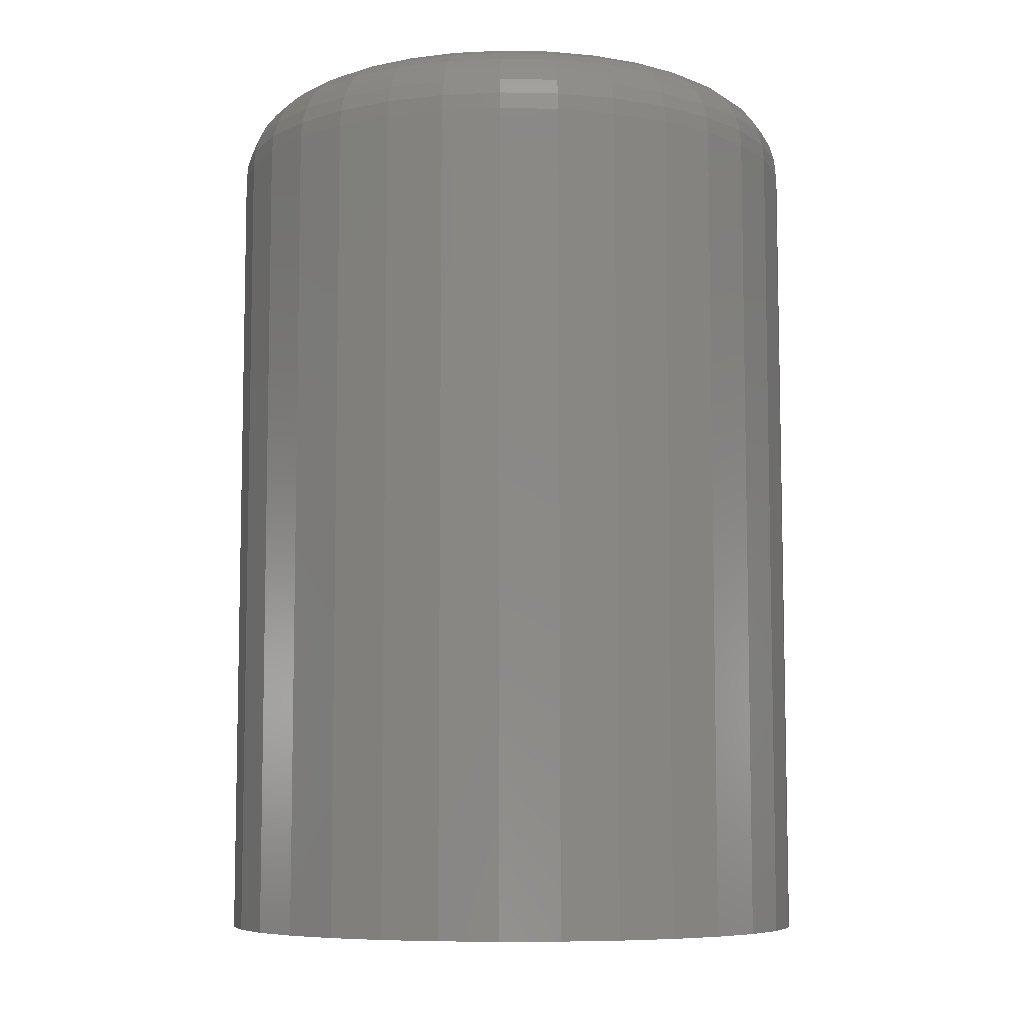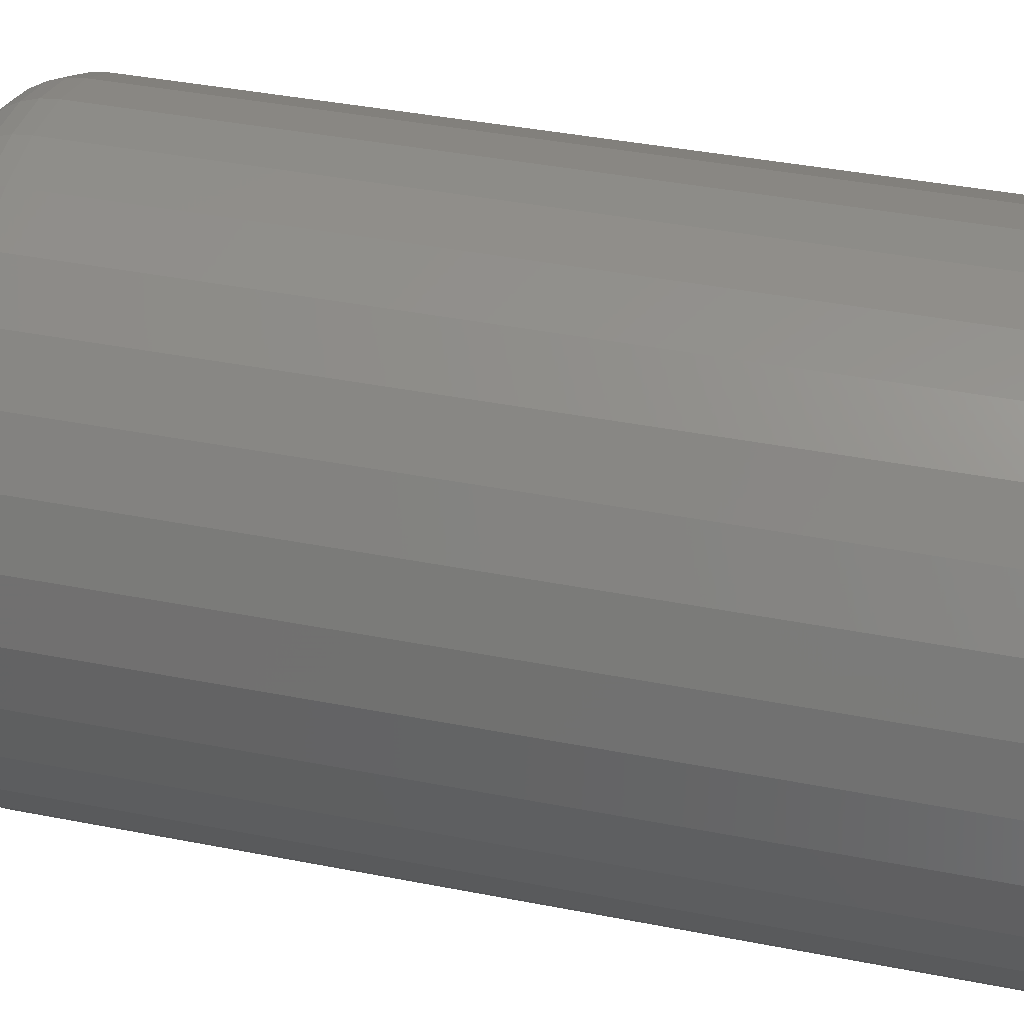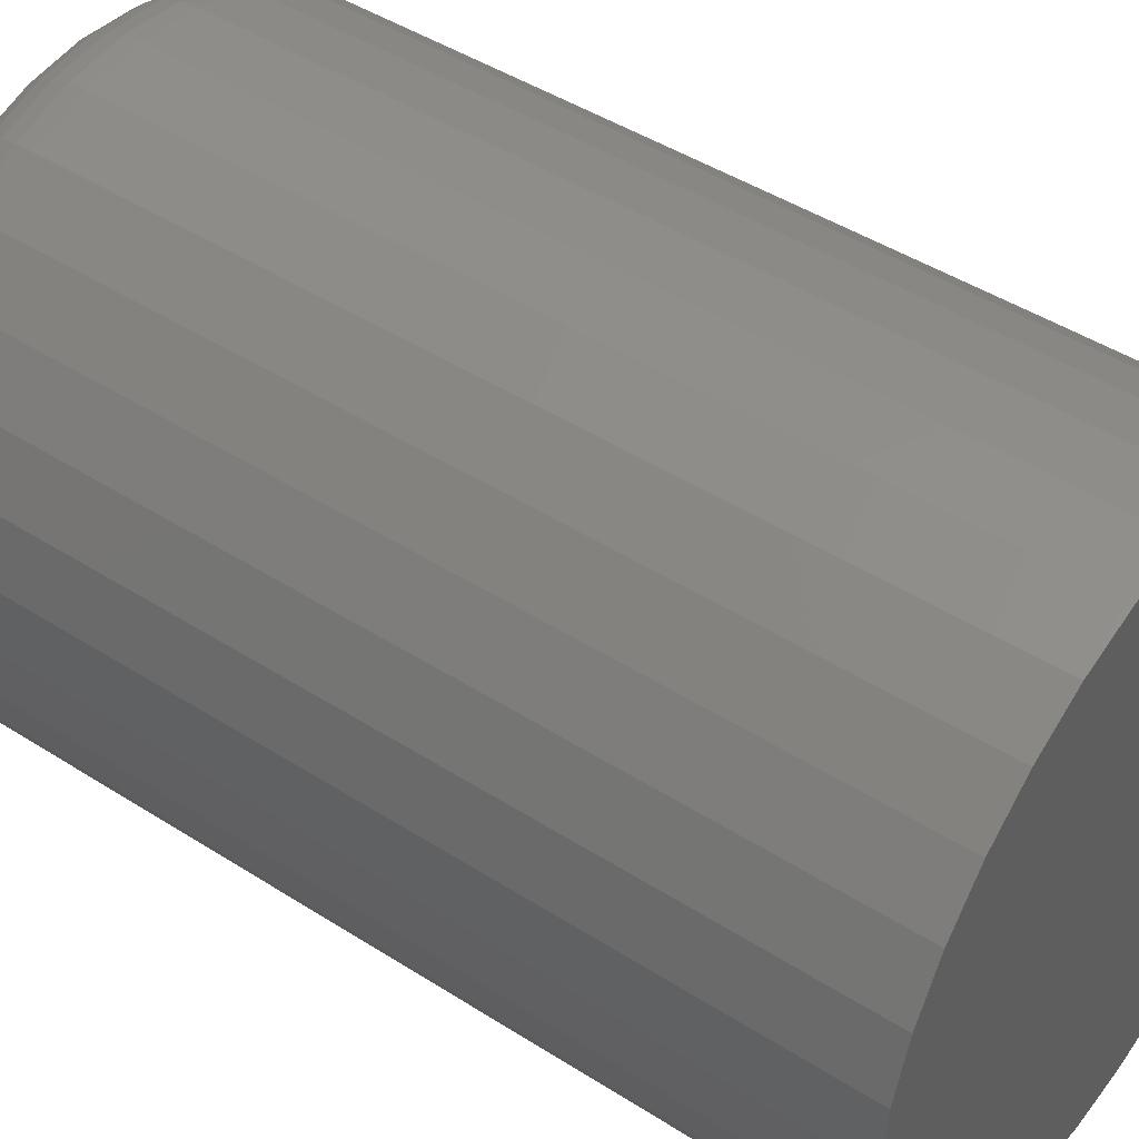
<metadata>
{"format":"stl","ext":"stl","renderer":"f3d","projection":"perspective","resolution":1024,"background":"white","views":[{"elev":-7.7,"azim":-76.4,"up":"+Z"},{"elev":41.4,"azim":103.3,"up":"+Y"},{"elev":45.7,"azim":126.3,"up":"+Y"}]}
</metadata>
<code>
# stl→obj: 320 verts, 636 faces
v -0.03611 0.1749 0.75
v 0.03348 0.1749 0.75
v -0.001316 0.1784 0.75
v -0.06958 0.1648 0.75
v 0.06694 0.1648 0.75
v 0.06694 -0.1648 0.75
v -0.03611 -0.1749 0.75
v 0.03348 -0.1749 0.75
v -0.001316 -0.1784 0.75
v 0.09778 0.1483 0.75
v -0.1004 0.1483 0.75
v 0.1248 0.1261 0.75
v -0.1274 0.1261 0.75
v 0.147 0.0991 0.75
v -0.1496 0.0991 0.75
v 0.1635 0.06826 0.75
v -0.1661 0.06826 0.75
v 0.1736 0.0348 0.75
v -0.1763 0.0348 0.75
v 0.1771 1.086e-16 0.75
v -0.1797 -6.347e-17 0.75
v 0.1736 -0.0348 0.75
v -0.1763 -0.0348 0.75
v 0.1635 -0.06826 0.75
v -0.1661 -0.06826 0.75
v 0.147 -0.0991 0.75
v -0.1496 -0.0991 0.75
v 0.1248 -0.1261 0.75
v -0.1274 -0.1261 0.75
v 0.09778 -0.1483 0.75
v -0.1004 -0.1483 0.75
v -0.06958 -0.1648 0.75
v 0.2474 0 0
v 0.2474 -2.818e-16 0.6797
v 0.2426 -0.04852 0
v 0.2426 -0.04852 0.6797
v 0.2284 -0.09517 0
v 0.2284 -0.09517 0.6797
v 0.2055 -0.1382 0
v 0.2055 -0.1382 0.6797
v 0.1745 -0.1758 0
v 0.1745 -0.1758 0.6797
v 0.1368 -0.2068 0
v 0.1368 -0.2068 0.6797
v 0.09385 -0.2298 0
v 0.09385 -0.2298 0.6797
v 0.0472 -0.2439 0
v 0.0472 -0.2439 0.6797
v -0.001316 -0.2487 0
v -0.001316 -0.2487 0.6797
v -0.04983 -0.2439 0
v -0.04983 -0.2439 0.6797
v -0.09648 -0.2298 0
v -0.09648 -0.2298 0.6797
v -0.1395 -0.2068 0
v -0.1395 -0.2068 0.6797
v -0.1772 -0.1758 0
v -0.1772 -0.1758 0.6797
v -0.2081 -0.1382 0
v -0.2081 -0.1382 0.6797
v -0.2311 -0.09517 0
v -0.2311 -0.09517 0.6797
v -0.2452 -0.04852 0
v -0.2452 -0.04852 0.6797
v -0.25 3.045e-17 0
v -0.25 3.045e-17 0.6797
v -0.2452 0.04852 0
v -0.2452 0.04852 0.6797
v -0.2311 0.09517 0
v -0.2311 0.09517 0.6797
v -0.2081 0.1382 0
v -0.2081 0.1382 0.6797
v -0.1772 0.1758 0
v -0.1772 0.1758 0.6797
v -0.1395 0.2068 0
v -0.1395 0.2068 0.6797
v -0.09648 0.2298 0
v -0.09648 0.2298 0.6797
v -0.04983 0.2439 0
v -0.04983 0.2439 0.6797
v -0.001316 0.2487 0
v -0.001316 0.2487 0.6797
v 0.0472 0.2439 0
v 0.0472 0.2439 0.6797
v 0.09385 0.2298 0
v 0.09385 0.2298 0.6797
v 0.1368 0.2068 0
v 0.1368 0.2068 0.6797
v 0.1745 0.1758 0
v 0.1745 0.1758 0.6797
v 0.2055 0.1382 0
v 0.2055 0.1382 0.6797
v 0.2284 0.09517 0
v 0.2284 0.09517 0.6797
v 0.2426 0.04852 0
v 0.2426 0.04852 0.6797
v -0.1934 1.388e-17 0.7486
v -0.1897 0.03747 0.7486
v -0.2066 2.776e-17 0.7446
v -0.2027 0.04005 0.7446
v -0.2188 2.776e-17 0.7382
v -0.2146 0.04242 0.7382
v -0.2294 1.388e-17 0.7294
v -0.225 0.0445 0.7294
v -0.2382 2.776e-17 0.7188
v -0.2336 0.0462 0.7188
v -0.2446 2.776e-17 0.7066
v -0.24 0.04747 0.7066
v -0.2486 4.163e-17 0.6934
v -0.2439 0.04825 0.6934
v 0.1871 0.03747 0.7486
v 0.1908 -1.388e-16 0.7486
v 0.2 0.04005 0.7446
v 0.204 -1.249e-16 0.7446
v 0.2119 0.04242 0.7382
v 0.2161 -1.527e-16 0.7382
v 0.2224 0.0445 0.7294
v 0.2268 -1.388e-16 0.7294
v 0.231 0.0462 0.7188
v 0.2355 -1.527e-16 0.7188
v 0.2373 0.04747 0.7066
v 0.242 -1.527e-16 0.7066
v 0.2413 0.04825 0.6934
v 0.246 -1.527e-16 0.6934
v 0.1762 0.07351 0.7486
v 0.1883 0.07856 0.7446
v 0.1996 0.08321 0.7382
v 0.2094 0.08729 0.7294
v 0.2175 0.09063 0.7188
v 0.2235 0.09312 0.7066
v 0.2272 0.09465 0.6934
v 0.1584 0.1067 0.7486
v 0.1694 0.114 0.7446
v 0.1795 0.1208 0.7382
v 0.1883 0.1267 0.7294
v 0.1956 0.1316 0.7188
v 0.201 0.1352 0.7066
v 0.2043 0.1374 0.6934
v 0.1345 0.1358 0.7486
v 0.1438 0.1452 0.7446
v 0.1524 0.1537 0.7382
v 0.16 0.1613 0.7294
v 0.1662 0.1675 0.7188
v 0.1707 0.1721 0.7066
v 0.1736 0.1749 0.6934
v 0.1054 0.1597 0.7486
v 0.1127 0.1707 0.7446
v 0.1195 0.1808 0.7382
v 0.1254 0.1897 0.7294
v 0.1303 0.1969 0.7188
v 0.1339 0.2023 0.7066
v 0.1361 0.2056 0.6934
v 0.07219 0.1775 0.7486
v 0.07724 0.1897 0.7446
v 0.08189 0.2009 0.7382
v 0.08597 0.2107 0.7294
v 0.08932 0.2188 0.7188
v 0.0918 0.2248 0.7066
v 0.09333 0.2285 0.6934
v 0.03616 0.1884 0.7486
v 0.03873 0.2013 0.7446
v 0.0411 0.2133 0.7382
v 0.04318 0.2237 0.7294
v 0.04489 0.2323 0.7188
v 0.04616 0.2387 0.7066
v 0.04694 0.2426 0.6934
v -0.001316 0.1921 0.7486
v -0.001316 0.2053 0.7446
v -0.001316 0.2174 0.7382
v -0.001316 0.2281 0.7294
v -0.001316 0.2368 0.7188
v -0.001316 0.2433 0.7066
v -0.001316 0.2473 0.6934
v -0.03879 0.1884 0.7486
v -0.04136 0.2013 0.7446
v -0.04374 0.2133 0.7382
v -0.04581 0.2237 0.7294
v -0.04752 0.2323 0.7188
v -0.04879 0.2387 0.7066
v -0.04957 0.2426 0.6934
v -0.07483 0.1775 0.7486
v -0.07987 0.1897 0.7446
v -0.08452 0.2009 0.7382
v -0.0886 0.2107 0.7294
v -0.09195 0.2188 0.7188
v -0.09443 0.2248 0.7066
v -0.09597 0.2285 0.6934
v -0.108 0.1597 0.7486
v -0.1154 0.1707 0.7446
v -0.1221 0.1808 0.7382
v -0.128 0.1897 0.7294
v -0.1329 0.1969 0.7188
v -0.1365 0.2023 0.7066
v -0.1387 0.2056 0.6934
v -0.1371 0.1358 0.7486
v -0.1465 0.1452 0.7446
v -0.1551 0.1537 0.7382
v -0.1626 0.1613 0.7294
v -0.1688 0.1675 0.7188
v -0.1734 0.1721 0.7066
v -0.1762 0.1749 0.6934
v -0.161 0.1067 0.7486
v -0.172 0.114 0.7446
v -0.1821 0.1208 0.7382
v -0.191 0.1267 0.7294
v -0.1982 0.1316 0.7188
v -0.2036 0.1352 0.7066
v -0.207 0.1374 0.6934
v -0.1788 0.07351 0.7486
v -0.191 0.07856 0.7446
v -0.2022 0.08321 0.7382
v -0.212 0.08729 0.7294
v -0.2201 0.09063 0.7188
v -0.2261 0.09312 0.7066
v -0.2298 0.09465 0.6934
v 0.1871 -0.03747 0.7486
v 0.2 -0.04005 0.7446
v 0.2119 -0.04242 0.7382
v 0.2224 -0.0445 0.7294
v 0.231 -0.0462 0.7188
v 0.2373 -0.04747 0.7066
v 0.2413 -0.04825 0.6934
v -0.1897 -0.03747 0.7486
v -0.2027 -0.04005 0.7446
v -0.2146 -0.04242 0.7382
v -0.225 -0.0445 0.7294
v -0.2336 -0.0462 0.7188
v -0.24 -0.04747 0.7066
v -0.2439 -0.04825 0.6934
v -0.1788 -0.07351 0.7486
v -0.191 -0.07856 0.7446
v -0.2022 -0.08321 0.7382
v -0.212 -0.08729 0.7294
v -0.2201 -0.09063 0.7188
v -0.2261 -0.09312 0.7066
v -0.2298 -0.09465 0.6934
v -0.161 -0.1067 0.7486
v -0.172 -0.114 0.7446
v -0.1821 -0.1208 0.7382
v -0.191 -0.1267 0.7294
v -0.1982 -0.1316 0.7188
v -0.2036 -0.1352 0.7066
v -0.207 -0.1374 0.6934
v -0.1371 -0.1358 0.7486
v -0.1465 -0.1452 0.7446
v -0.1551 -0.1537 0.7382
v -0.1626 -0.1613 0.7294
v -0.1688 -0.1675 0.7188
v -0.1734 -0.1721 0.7066
v -0.1762 -0.1749 0.6934
v -0.108 -0.1597 0.7486
v -0.1154 -0.1707 0.7446
v -0.1221 -0.1808 0.7382
v -0.128 -0.1897 0.7294
v -0.1329 -0.1969 0.7188
v -0.1365 -0.2023 0.7066
v -0.1387 -0.2056 0.6934
v -0.07483 -0.1775 0.7486
v -0.07987 -0.1897 0.7446
v -0.08452 -0.2009 0.7382
v -0.0886 -0.2107 0.7294
v -0.09195 -0.2188 0.7188
v -0.09443 -0.2248 0.7066
v -0.09597 -0.2285 0.6934
v -0.03879 -0.1884 0.7486
v -0.04136 -0.2013 0.7446
v -0.04374 -0.2133 0.7382
v -0.04581 -0.2237 0.7294
v -0.04752 -0.2323 0.7188
v -0.04879 -0.2387 0.7066
v -0.04957 -0.2426 0.6934
v -0.001316 -0.1921 0.7486
v -0.001316 -0.2053 0.7446
v -0.001316 -0.2174 0.7382
v -0.001316 -0.2281 0.7294
v -0.001316 -0.2368 0.7188
v -0.001316 -0.2433 0.7066
v -0.001316 -0.2473 0.6934
v 0.03616 -0.1884 0.7486
v 0.03873 -0.2013 0.7446
v 0.0411 -0.2133 0.7382
v 0.04318 -0.2237 0.7294
v 0.04489 -0.2323 0.7188
v 0.04616 -0.2387 0.7066
v 0.04694 -0.2426 0.6934
v 0.07219 -0.1775 0.7486
v 0.07724 -0.1897 0.7446
v 0.08189 -0.2009 0.7382
v 0.08597 -0.2107 0.7294
v 0.08932 -0.2188 0.7188
v 0.0918 -0.2248 0.7066
v 0.09333 -0.2285 0.6934
v 0.1054 -0.1597 0.7486
v 0.1127 -0.1707 0.7446
v 0.1195 -0.1808 0.7382
v 0.1254 -0.1897 0.7294
v 0.1303 -0.1969 0.7188
v 0.1339 -0.2023 0.7066
v 0.1361 -0.2056 0.6934
v 0.1345 -0.1358 0.7486
v 0.1438 -0.1452 0.7446
v 0.1524 -0.1537 0.7382
v 0.16 -0.1613 0.7294
v 0.1662 -0.1675 0.7188
v 0.1707 -0.1721 0.7066
v 0.1736 -0.1749 0.6934
v 0.1584 -0.1067 0.7486
v 0.1694 -0.114 0.7446
v 0.1795 -0.1208 0.7382
v 0.1883 -0.1267 0.7294
v 0.1956 -0.1316 0.7188
v 0.201 -0.1352 0.7066
v 0.2043 -0.1374 0.6934
v 0.1762 -0.07351 0.7486
v 0.1883 -0.07856 0.7446
v 0.1996 -0.08321 0.7382
v 0.2094 -0.08729 0.7294
v 0.2175 -0.09063 0.7188
v 0.2235 -0.09312 0.7066
v 0.2272 -0.09465 0.6934
f 1 2 3
f 2 1 4
f 2 4 5
f 6 7 8
f 8 7 9
f 5 4 10
f 10 4 11
f 10 11 12
f 12 11 13
f 12 13 14
f 14 13 15
f 14 15 16
f 16 15 17
f 16 17 18
f 18 17 19
f 18 19 20
f 20 19 21
f 20 21 22
f 22 21 23
f 22 23 24
f 24 23 25
f 24 25 26
f 26 25 27
f 26 27 28
f 28 27 29
f 28 29 30
f 30 29 31
f 30 31 6
f 6 31 32
f 6 32 7
f 33 34 35
f 35 34 36
f 35 36 37
f 37 36 38
f 37 38 39
f 39 38 40
f 39 40 41
f 41 40 42
f 41 42 43
f 43 42 44
f 43 44 45
f 45 44 46
f 45 46 47
f 47 46 48
f 47 48 49
f 49 48 50
f 49 50 51
f 51 50 52
f 51 52 53
f 53 52 54
f 53 54 55
f 55 54 56
f 55 56 57
f 57 56 58
f 57 58 59
f 59 58 60
f 59 60 61
f 61 60 62
f 61 62 63
f 63 62 64
f 63 64 65
f 65 64 66
f 65 66 67
f 67 66 68
f 67 68 69
f 69 68 70
f 69 70 71
f 71 70 72
f 71 72 73
f 73 72 74
f 73 74 75
f 75 74 76
f 75 76 77
f 77 76 78
f 77 78 79
f 79 78 80
f 79 80 81
f 81 80 82
f 81 82 83
f 83 82 84
f 83 84 85
f 85 84 86
f 85 86 87
f 87 86 88
f 87 88 89
f 89 88 90
f 89 90 91
f 91 90 92
f 91 92 93
f 93 92 94
f 93 94 95
f 95 94 96
f 95 96 33
f 33 96 34
f 21 19 97
f 97 19 98
f 97 98 99
f 99 98 100
f 99 100 101
f 101 100 102
f 101 102 103
f 103 102 104
f 103 104 105
f 105 104 106
f 105 106 107
f 107 106 108
f 107 108 109
f 109 108 110
f 109 110 66
f 66 110 68
f 18 20 111
f 111 20 112
f 111 112 113
f 113 112 114
f 113 114 115
f 115 114 116
f 115 116 117
f 117 116 118
f 117 118 119
f 119 118 120
f 119 120 121
f 121 120 122
f 121 122 123
f 123 122 124
f 123 124 96
f 96 124 34
f 16 18 125
f 125 18 111
f 125 111 126
f 126 111 113
f 126 113 127
f 127 113 115
f 127 115 128
f 128 115 117
f 128 117 129
f 129 117 119
f 129 119 130
f 130 119 121
f 130 121 131
f 131 121 123
f 131 123 94
f 94 123 96
f 14 16 132
f 132 16 125
f 132 125 133
f 133 125 126
f 133 126 134
f 134 126 127
f 134 127 135
f 135 127 128
f 135 128 136
f 136 128 129
f 136 129 137
f 137 129 130
f 137 130 138
f 138 130 131
f 138 131 92
f 92 131 94
f 12 14 139
f 139 14 132
f 139 132 140
f 140 132 133
f 140 133 141
f 141 133 134
f 141 134 142
f 142 134 135
f 142 135 143
f 143 135 136
f 143 136 144
f 144 136 137
f 144 137 145
f 145 137 138
f 145 138 90
f 90 138 92
f 10 12 146
f 146 12 139
f 146 139 147
f 147 139 140
f 147 140 148
f 148 140 141
f 148 141 149
f 149 141 142
f 149 142 150
f 150 142 143
f 150 143 151
f 151 143 144
f 151 144 152
f 152 144 145
f 152 145 88
f 88 145 90
f 5 10 153
f 153 10 146
f 153 146 154
f 154 146 147
f 154 147 155
f 155 147 148
f 155 148 156
f 156 148 149
f 156 149 157
f 157 149 150
f 157 150 158
f 158 150 151
f 158 151 159
f 159 151 152
f 159 152 86
f 86 152 88
f 2 5 160
f 160 5 153
f 160 153 161
f 161 153 154
f 161 154 162
f 162 154 155
f 162 155 163
f 163 155 156
f 163 156 164
f 164 156 157
f 164 157 165
f 165 157 158
f 165 158 166
f 166 158 159
f 166 159 84
f 84 159 86
f 3 2 167
f 167 2 160
f 167 160 168
f 168 160 161
f 168 161 169
f 169 161 162
f 169 162 170
f 170 162 163
f 170 163 171
f 171 163 164
f 171 164 172
f 172 164 165
f 172 165 173
f 173 165 166
f 173 166 82
f 82 166 84
f 1 3 174
f 174 3 167
f 174 167 175
f 175 167 168
f 175 168 176
f 176 168 169
f 176 169 177
f 177 169 170
f 177 170 178
f 178 170 171
f 178 171 179
f 179 171 172
f 179 172 180
f 180 172 173
f 180 173 80
f 80 173 82
f 4 1 181
f 181 1 174
f 181 174 182
f 182 174 175
f 182 175 183
f 183 175 176
f 183 176 184
f 184 176 177
f 184 177 185
f 185 177 178
f 185 178 186
f 186 178 179
f 186 179 187
f 187 179 180
f 187 180 78
f 78 180 80
f 11 4 188
f 188 4 181
f 188 181 189
f 189 181 182
f 189 182 190
f 190 182 183
f 190 183 191
f 191 183 184
f 191 184 192
f 192 184 185
f 192 185 193
f 193 185 186
f 193 186 194
f 194 186 187
f 194 187 76
f 76 187 78
f 13 11 195
f 195 11 188
f 195 188 196
f 196 188 189
f 196 189 197
f 197 189 190
f 197 190 198
f 198 190 191
f 198 191 199
f 199 191 192
f 199 192 200
f 200 192 193
f 200 193 201
f 201 193 194
f 201 194 74
f 74 194 76
f 15 13 202
f 202 13 195
f 202 195 203
f 203 195 196
f 203 196 204
f 204 196 197
f 204 197 205
f 205 197 198
f 205 198 206
f 206 198 199
f 206 199 207
f 207 199 200
f 207 200 208
f 208 200 201
f 208 201 72
f 72 201 74
f 17 15 209
f 209 15 202
f 209 202 210
f 210 202 203
f 210 203 211
f 211 203 204
f 211 204 212
f 212 204 205
f 212 205 213
f 213 205 206
f 213 206 214
f 214 206 207
f 214 207 215
f 215 207 208
f 215 208 70
f 70 208 72
f 19 17 98
f 98 17 209
f 98 209 100
f 100 209 210
f 100 210 102
f 102 210 211
f 102 211 104
f 104 211 212
f 104 212 106
f 106 212 213
f 106 213 108
f 108 213 214
f 108 214 110
f 110 214 215
f 110 215 68
f 68 215 70
f 20 22 112
f 112 22 216
f 112 216 114
f 114 216 217
f 114 217 116
f 116 217 218
f 116 218 118
f 118 218 219
f 118 219 120
f 120 219 220
f 120 220 122
f 122 220 221
f 122 221 124
f 124 221 222
f 124 222 34
f 34 222 36
f 23 21 223
f 223 21 97
f 223 97 224
f 224 97 99
f 224 99 225
f 225 99 101
f 225 101 226
f 226 101 103
f 226 103 227
f 227 103 105
f 227 105 228
f 228 105 107
f 228 107 229
f 229 107 109
f 229 109 64
f 64 109 66
f 25 23 230
f 230 23 223
f 230 223 231
f 231 223 224
f 231 224 232
f 232 224 225
f 232 225 233
f 233 225 226
f 233 226 234
f 234 226 227
f 234 227 235
f 235 227 228
f 235 228 236
f 236 228 229
f 236 229 62
f 62 229 64
f 27 25 237
f 237 25 230
f 237 230 238
f 238 230 231
f 238 231 239
f 239 231 232
f 239 232 240
f 240 232 233
f 240 233 241
f 241 233 234
f 241 234 242
f 242 234 235
f 242 235 243
f 243 235 236
f 243 236 60
f 60 236 62
f 29 27 244
f 244 27 237
f 244 237 245
f 245 237 238
f 245 238 246
f 246 238 239
f 246 239 247
f 247 239 240
f 247 240 248
f 248 240 241
f 248 241 249
f 249 241 242
f 249 242 250
f 250 242 243
f 250 243 58
f 58 243 60
f 31 29 251
f 251 29 244
f 251 244 252
f 252 244 245
f 252 245 253
f 253 245 246
f 253 246 254
f 254 246 247
f 254 247 255
f 255 247 248
f 255 248 256
f 256 248 249
f 256 249 257
f 257 249 250
f 257 250 56
f 56 250 58
f 32 31 258
f 258 31 251
f 258 251 259
f 259 251 252
f 259 252 260
f 260 252 253
f 260 253 261
f 261 253 254
f 261 254 262
f 262 254 255
f 262 255 263
f 263 255 256
f 263 256 264
f 264 256 257
f 264 257 54
f 54 257 56
f 7 32 265
f 265 32 258
f 265 258 266
f 266 258 259
f 266 259 267
f 267 259 260
f 267 260 268
f 268 260 261
f 268 261 269
f 269 261 262
f 269 262 270
f 270 262 263
f 270 263 271
f 271 263 264
f 271 264 52
f 52 264 54
f 9 7 272
f 272 7 265
f 272 265 273
f 273 265 266
f 273 266 274
f 274 266 267
f 274 267 275
f 275 267 268
f 275 268 276
f 276 268 269
f 276 269 277
f 277 269 270
f 277 270 278
f 278 270 271
f 278 271 50
f 50 271 52
f 8 9 279
f 279 9 272
f 279 272 280
f 280 272 273
f 280 273 281
f 281 273 274
f 281 274 282
f 282 274 275
f 282 275 283
f 283 275 276
f 283 276 284
f 284 276 277
f 284 277 285
f 285 277 278
f 285 278 48
f 48 278 50
f 6 8 286
f 286 8 279
f 286 279 287
f 287 279 280
f 287 280 288
f 288 280 281
f 288 281 289
f 289 281 282
f 289 282 290
f 290 282 283
f 290 283 291
f 291 283 284
f 291 284 292
f 292 284 285
f 292 285 46
f 46 285 48
f 30 6 293
f 293 6 286
f 293 286 294
f 294 286 287
f 294 287 295
f 295 287 288
f 295 288 296
f 296 288 289
f 296 289 297
f 297 289 290
f 297 290 298
f 298 290 291
f 298 291 299
f 299 291 292
f 299 292 44
f 44 292 46
f 28 30 300
f 300 30 293
f 300 293 301
f 301 293 294
f 301 294 302
f 302 294 295
f 302 295 303
f 303 295 296
f 303 296 304
f 304 296 297
f 304 297 305
f 305 297 298
f 305 298 306
f 306 298 299
f 306 299 42
f 42 299 44
f 26 28 307
f 307 28 300
f 307 300 308
f 308 300 301
f 308 301 309
f 309 301 302
f 309 302 310
f 310 302 303
f 310 303 311
f 311 303 304
f 311 304 312
f 312 304 305
f 312 305 313
f 313 305 306
f 313 306 40
f 40 306 42
f 24 26 314
f 314 26 307
f 314 307 315
f 315 307 308
f 315 308 316
f 316 308 309
f 316 309 317
f 317 309 310
f 317 310 318
f 318 310 311
f 318 311 319
f 319 311 312
f 319 312 320
f 320 312 313
f 320 313 38
f 38 313 40
f 22 24 216
f 216 24 314
f 216 314 217
f 217 314 315
f 217 315 218
f 218 315 316
f 218 316 219
f 219 316 317
f 219 317 220
f 220 317 318
f 220 318 221
f 221 318 319
f 221 319 222
f 222 319 320
f 222 320 36
f 36 320 38
f 81 83 79
f 77 79 83
f 85 77 83
f 47 51 45
f 49 51 47
f 51 53 45
f 45 53 55
f 45 55 43
f 43 55 57
f 43 57 41
f 41 57 59
f 41 59 39
f 39 59 61
f 39 61 37
f 37 61 63
f 37 63 35
f 35 63 65
f 35 65 33
f 33 65 67
f 33 67 95
f 95 67 69
f 95 69 93
f 93 69 71
f 93 71 91
f 91 71 73
f 91 73 89
f 89 73 75
f 89 75 87
f 87 75 77
f 87 77 85

</code>
